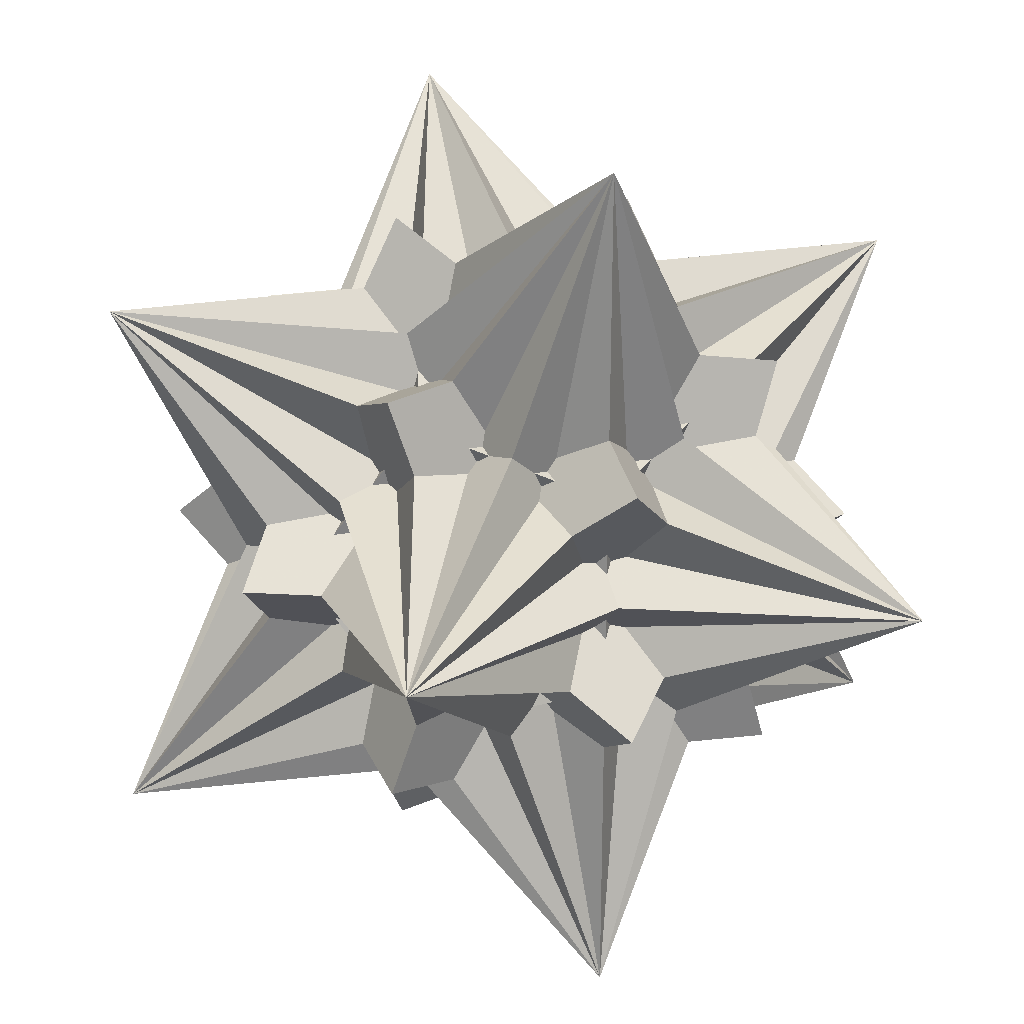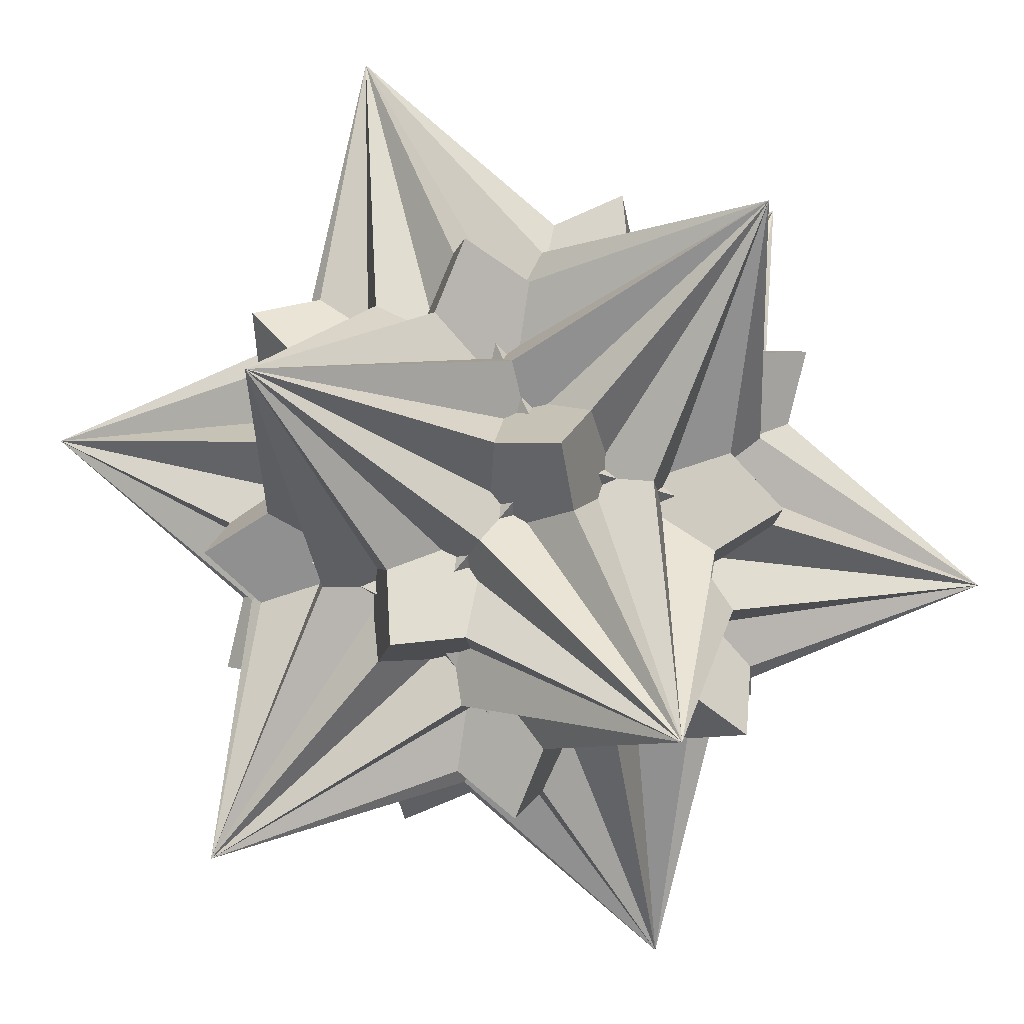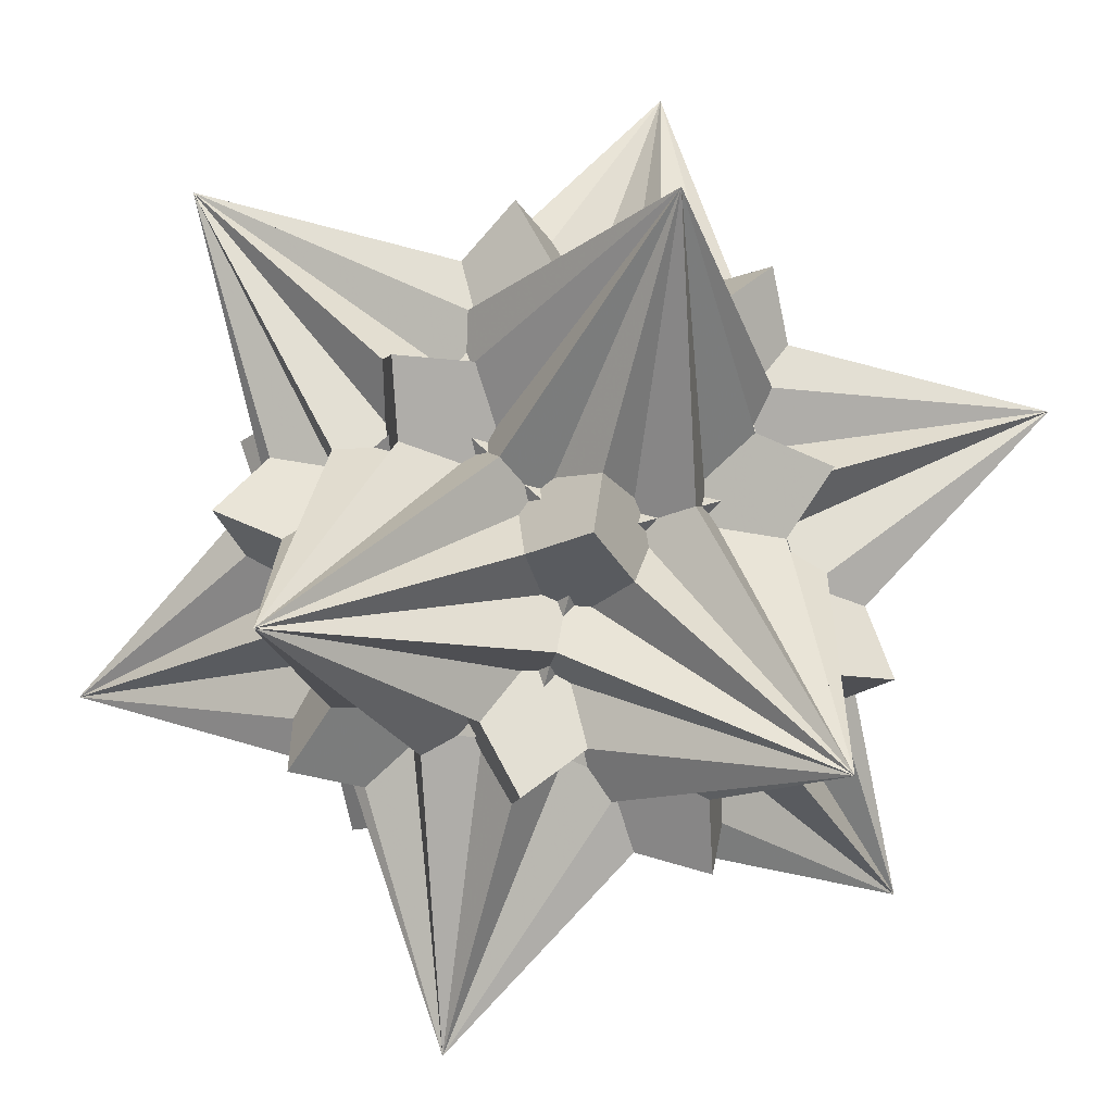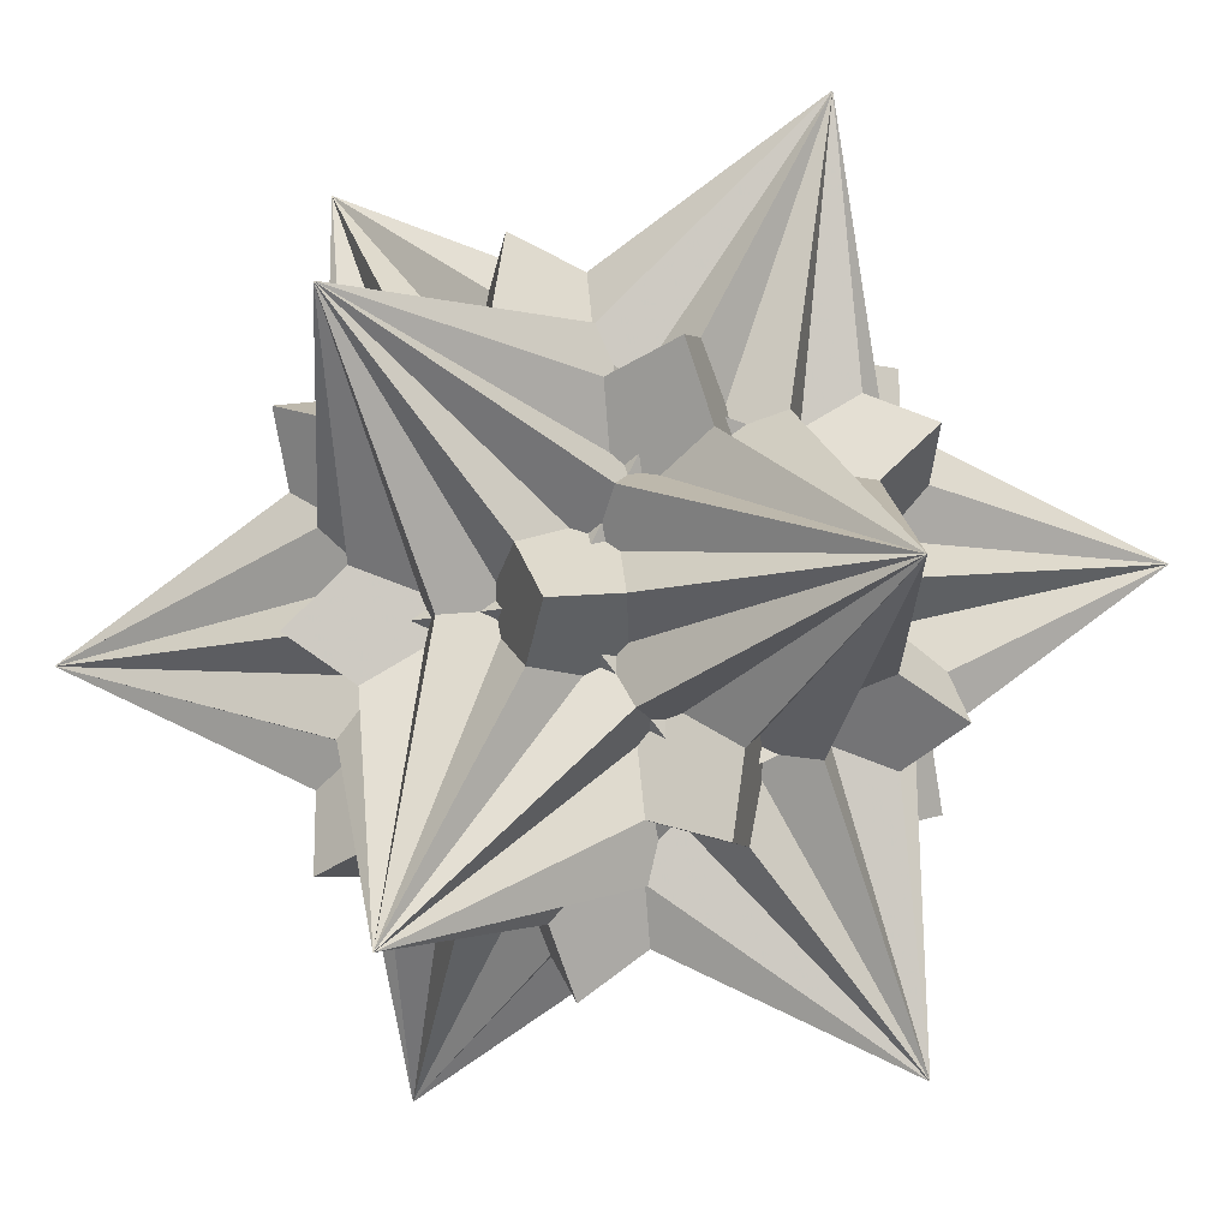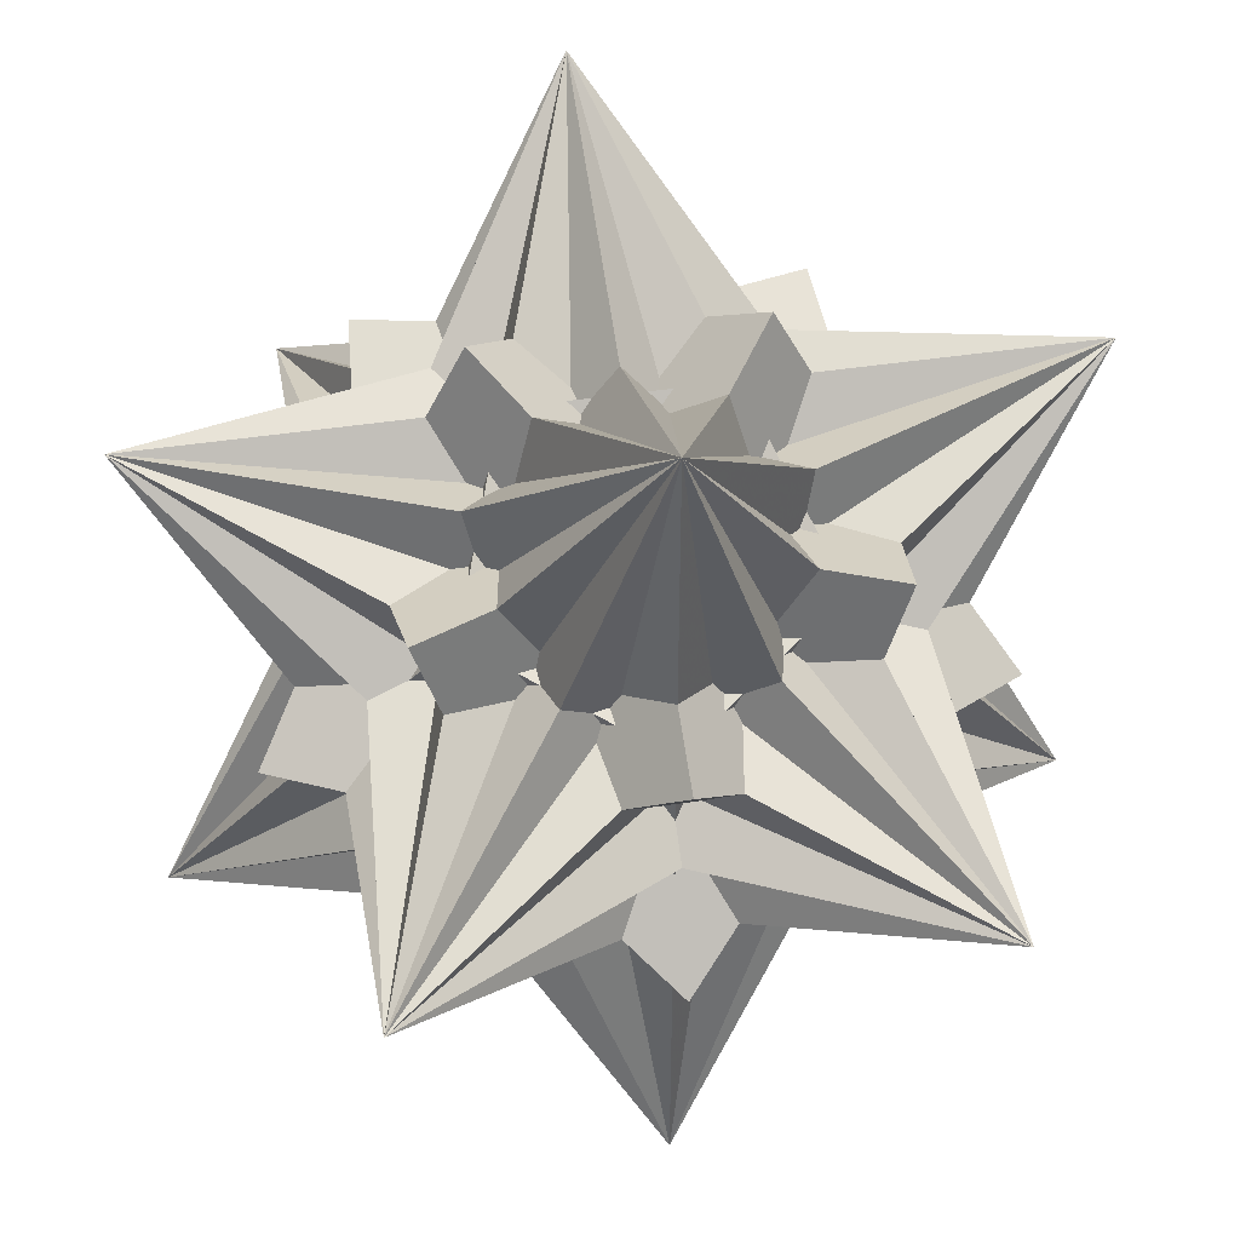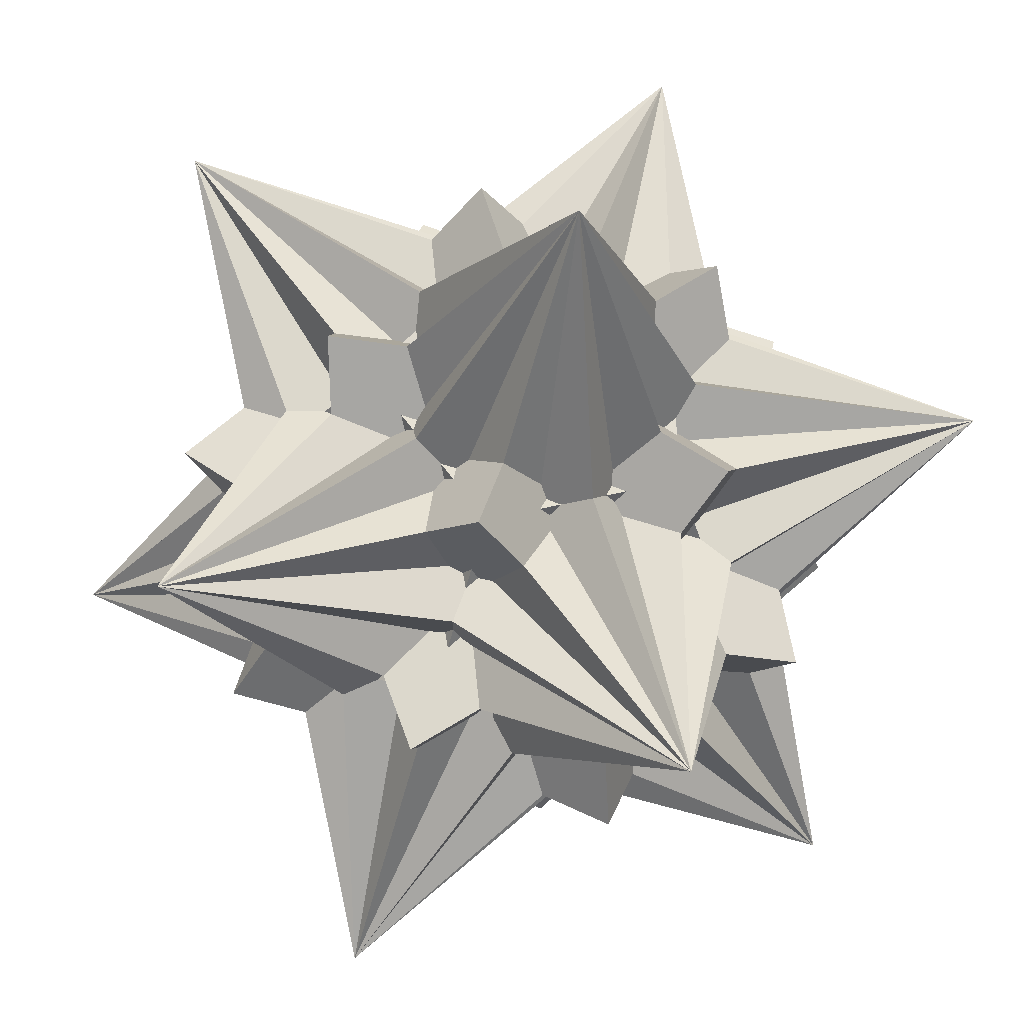
<metadata>
{"format":"obj","ext":"obj","renderer":"f3d","projection":"perspective","resolution":1024,"background":"white","views":[{"elev":79.9,"azim":-158.8,"up":"+Y"},{"elev":59.8,"azim":158.6,"up":"+Z"},{"elev":-73.1,"azim":75.4,"up":"+Y"},{"elev":68.8,"azim":116.1,"up":"+Y"},{"elev":44.8,"azim":-100.0,"up":"+Z"},{"elev":-33.9,"azim":51.2,"up":"+Z"}]}
</metadata>
<code>
v 0 0.691 0.427
v 0 -0.691 -0.427
v 0 -0.691 0.427
v 0.691 -0.427 0
v -0.691 -0.427 0
v 0.691 0.427 0
v -0.691 0.427 0
v -0.427 0 0.691
v -0.427 0 -0.691
v 0.427 0 0.691
v 0.427 0 -0.691
v 0.5414 0 0.2068
v 0.5414 0 -0.2068
v -0.5414 0 0.2068
v -0.5414 0 -0.2068
v 0 0.2068 0.5414
v 0 0.2068 -0.5414
v 0 -0.2068 0.5414
v 0 -0.2068 -0.5414
v 0.2068 0.5414 0
v -0.2068 0.5414 0
v 0.2068 -0.5414 0
v -0.2068 -0.5414 0
v -0.3346 -0.3346 -0.3346
v -0.3346 -0.3346 0.3346
v 0.3346 -0.3346 -0.3346
v 0.3346 -0.3346 0.3346
v -0.3346 0.3346 -0.3346
v -0.3346 0.3346 0.3346
v 0.3346 0.3346 -0.3346
v 0.3346 0.3346 0.3346
v 0 0.691 -0.427
f 12 32 8
f 12 8 2
f 12 2 32
f 13 1 3
f 13 3 9
f 13 9 1
f 14 32 2
f 14 2 10
f 14 10 32
f 15 1 11
f 15 11 3
f 15 3 1
f 16 32 5
f 16 5 4
f 16 4 32
f 17 1 4
f 17 4 5
f 17 5 1
f 18 2 6
f 18 6 7
f 18 7 2
f 19 3 7
f 19 7 6
f 19 6 3
f 20 4 9
f 20 9 8
f 20 8 4
f 21 5 10
f 21 10 11
f 21 11 5
f 22 6 8
f 22 8 9
f 22 9 6
f 23 7 11
f 23 11 10
f 23 10 7
f 24 32 4
f 24 4 8
f 24 8 32
f 25 1 9
f 25 9 4
f 25 4 1
f 26 32 10
f 26 10 5
f 26 5 32
f 27 1 5
f 27 5 11
f 27 11 1
f 28 2 8
f 28 8 6
f 28 6 2
f 29 3 6
f 29 6 9
f 29 9 3
f 30 2 7
f 30 7 10
f 30 10 2
f 31 3 11
f 31 11 7
f 31 7 3

</code>
